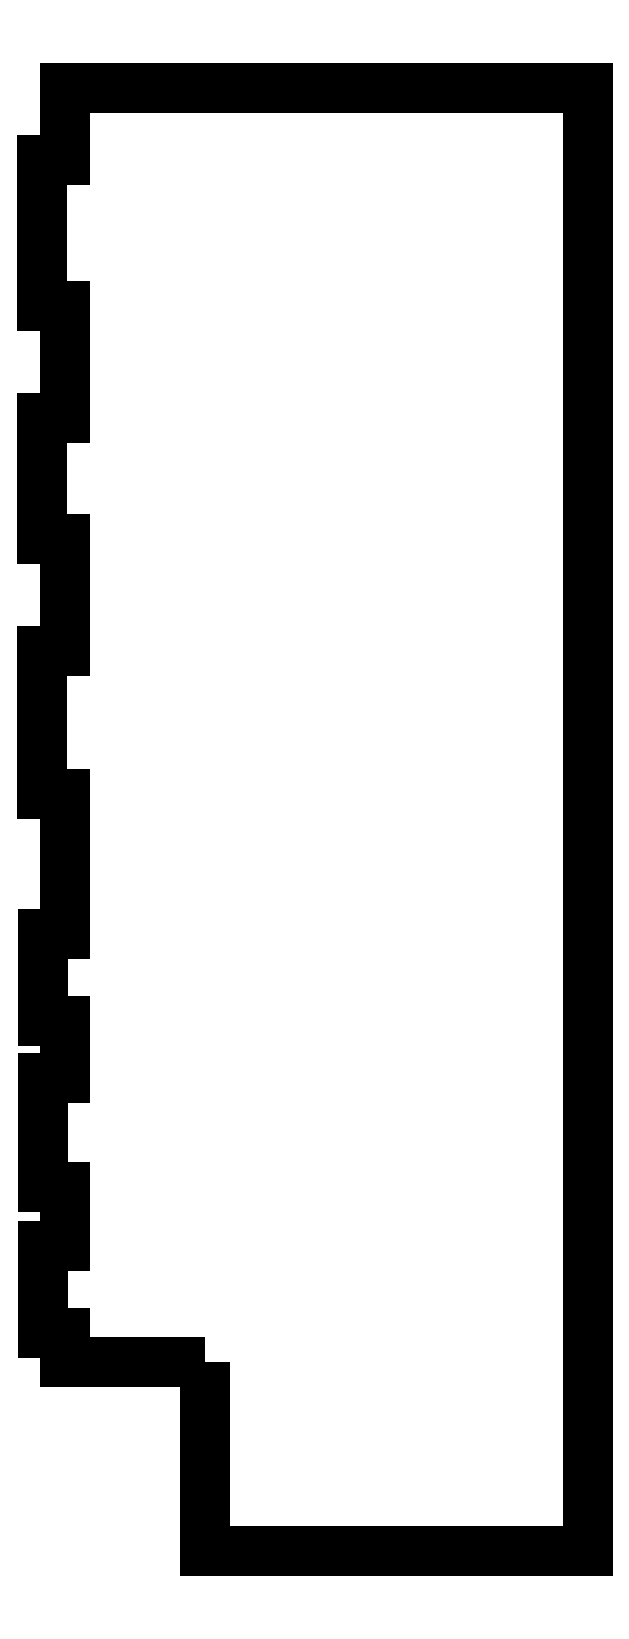
<metadata>
{"format":"dxf","ext":"dxf","renderer":"ezdxf+matplotlib","layout":"modelspace","background":"white","min_lineweight":24,"dpi":150}
</metadata>
<code>
0
SECTION
2
ENTITIES
0
LWPOLYLINE
8
0
90
30
70
1
43
0
10
44.42
20
-58.72
10
44.42
20
-84.72
10
96.95
20
-84.72
10
96.95
20
116.3
10
25.06
20
116.3
10
25.06
20
106.3
10
22
20
106.3
10
22
20
86.35
10
25.06
20
86.35
10
25.06
20
71
10
22
20
71
10
22
20
54.33
10
25.06
20
54.33
10
25.06
20
39
10
22
20
39
10
22
20
19.22
10
25.06
20
19.22
10
25.06
20
0.05135
10
22.06
20
0.05135
10
22.06
20
-11.95
10
25.06
20
-11.95
10
25.06
20
-19.75
10
22.06
20
-19.75
10
22.06
20
-34.75
10
25.06
20
-34.75
10
25.06
20
-42.81
10
22.06
20
-42.81
10
22.06
20
-54.81
10
25.06
20
-54.81
10
25.06
20
-58.72
0
ENDSEC
0
EOF

</code>
